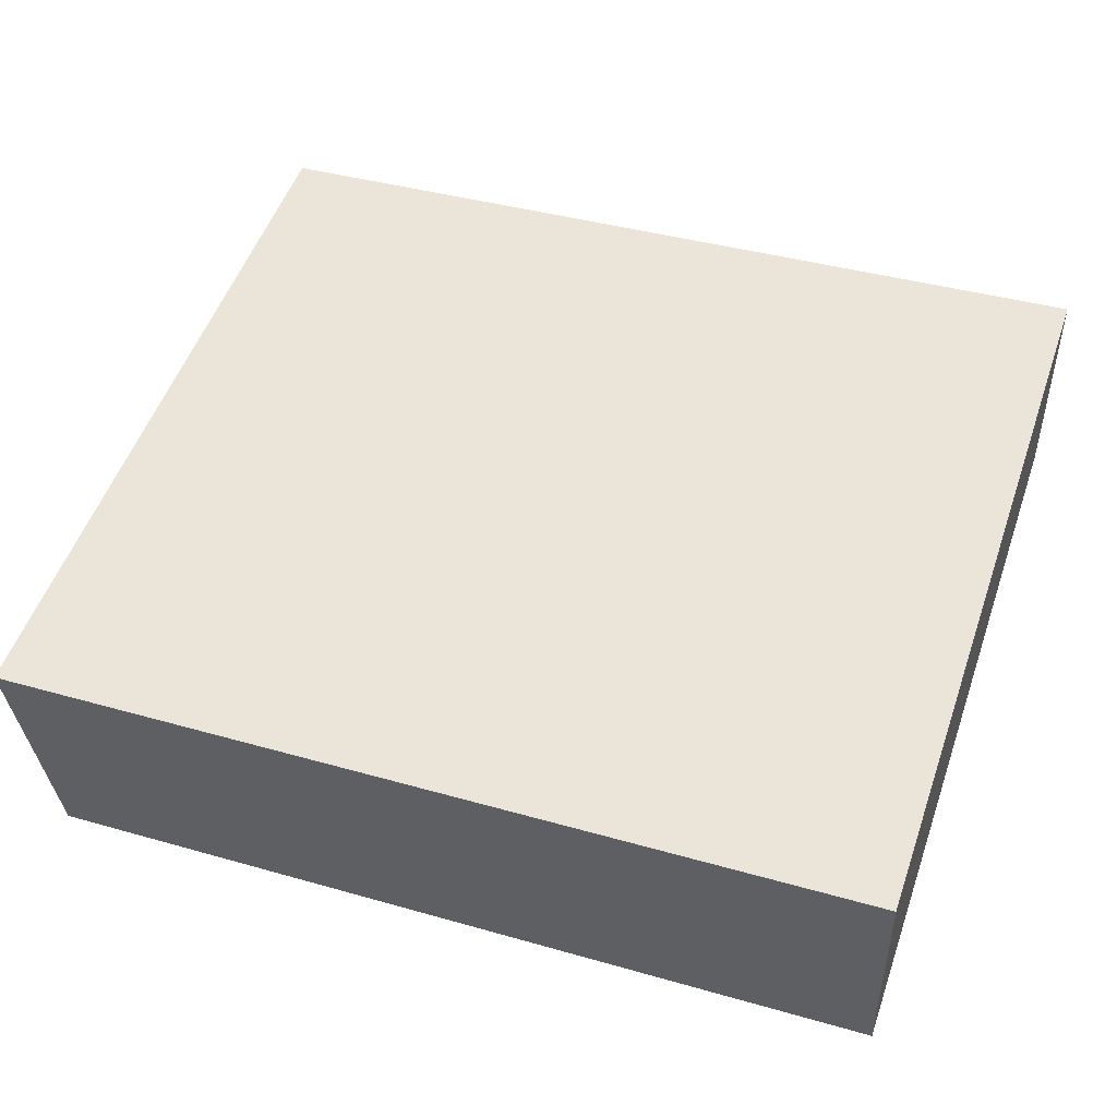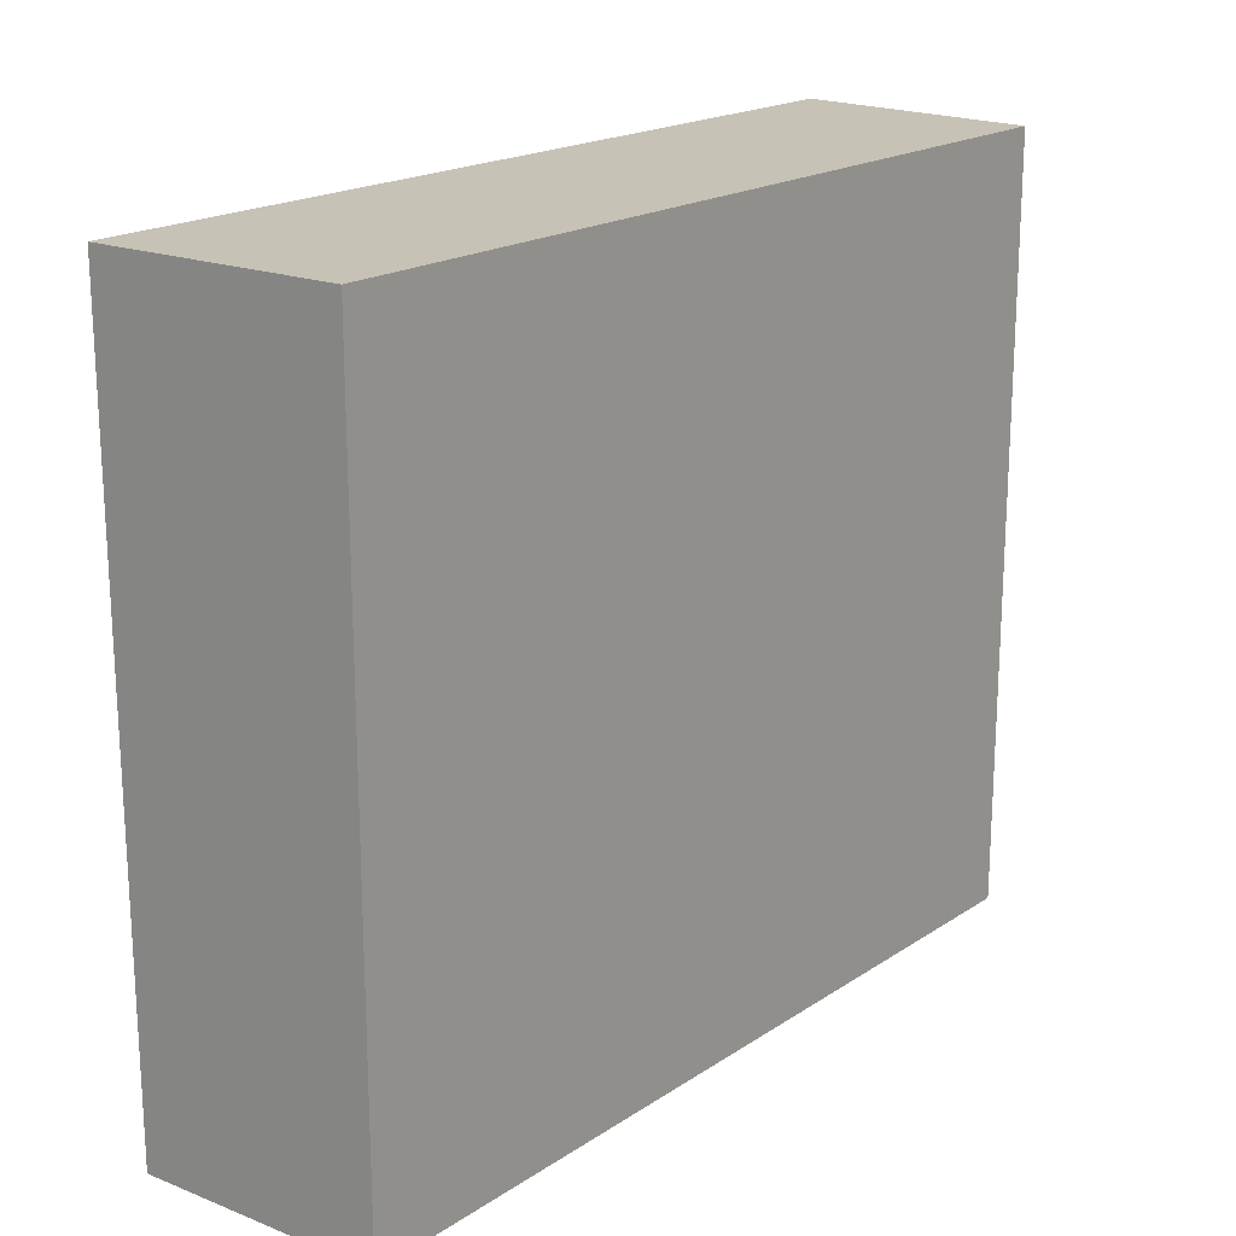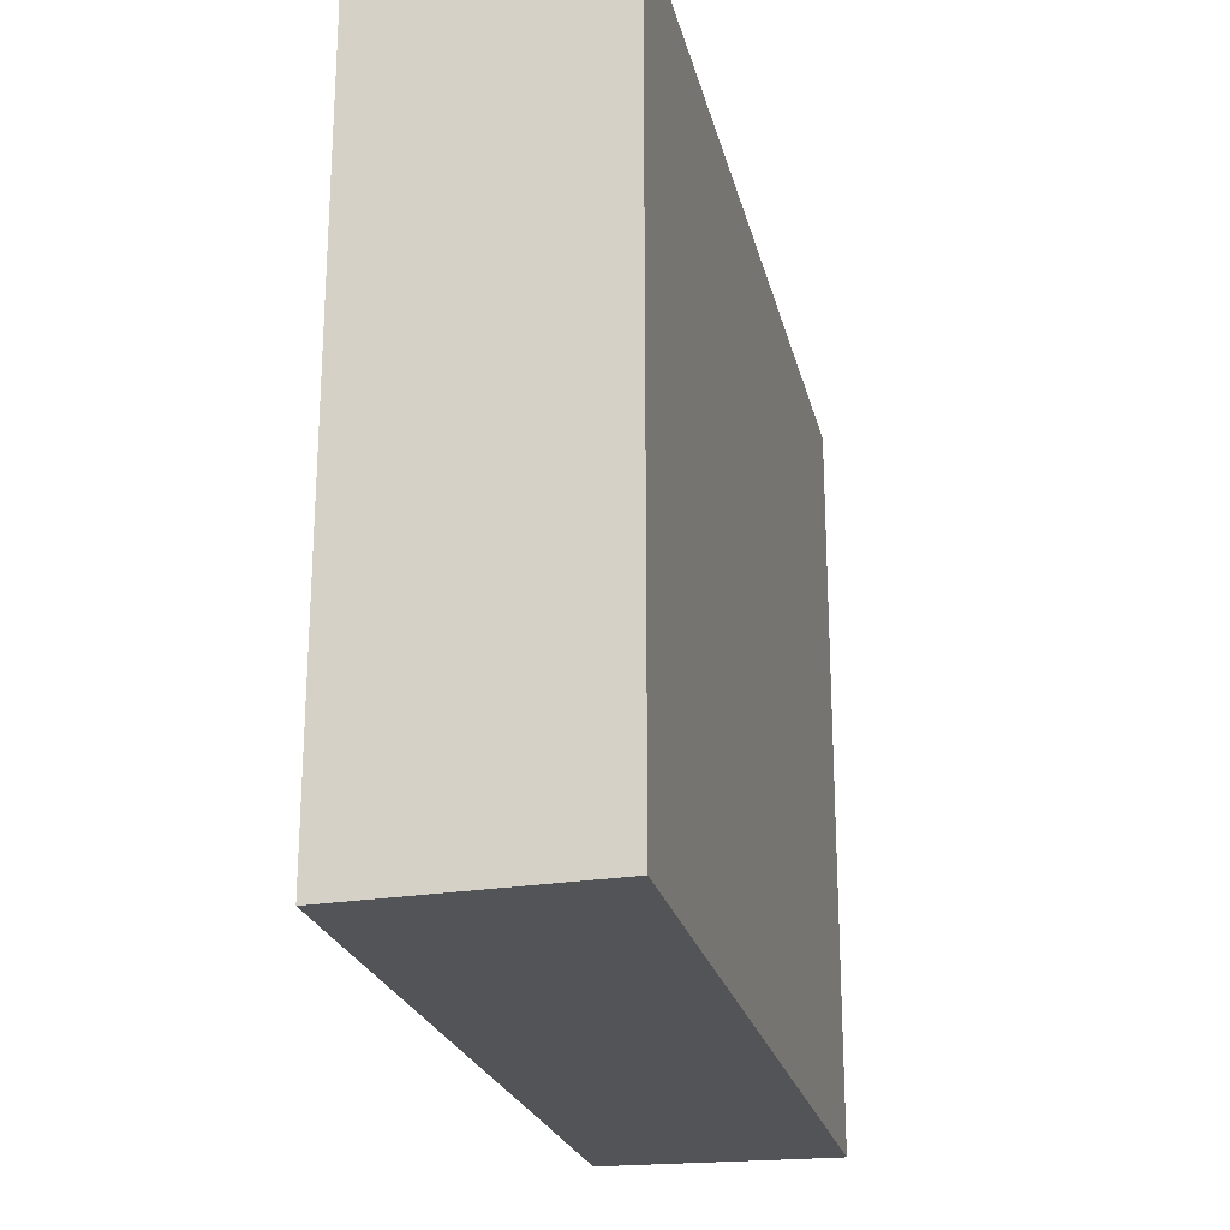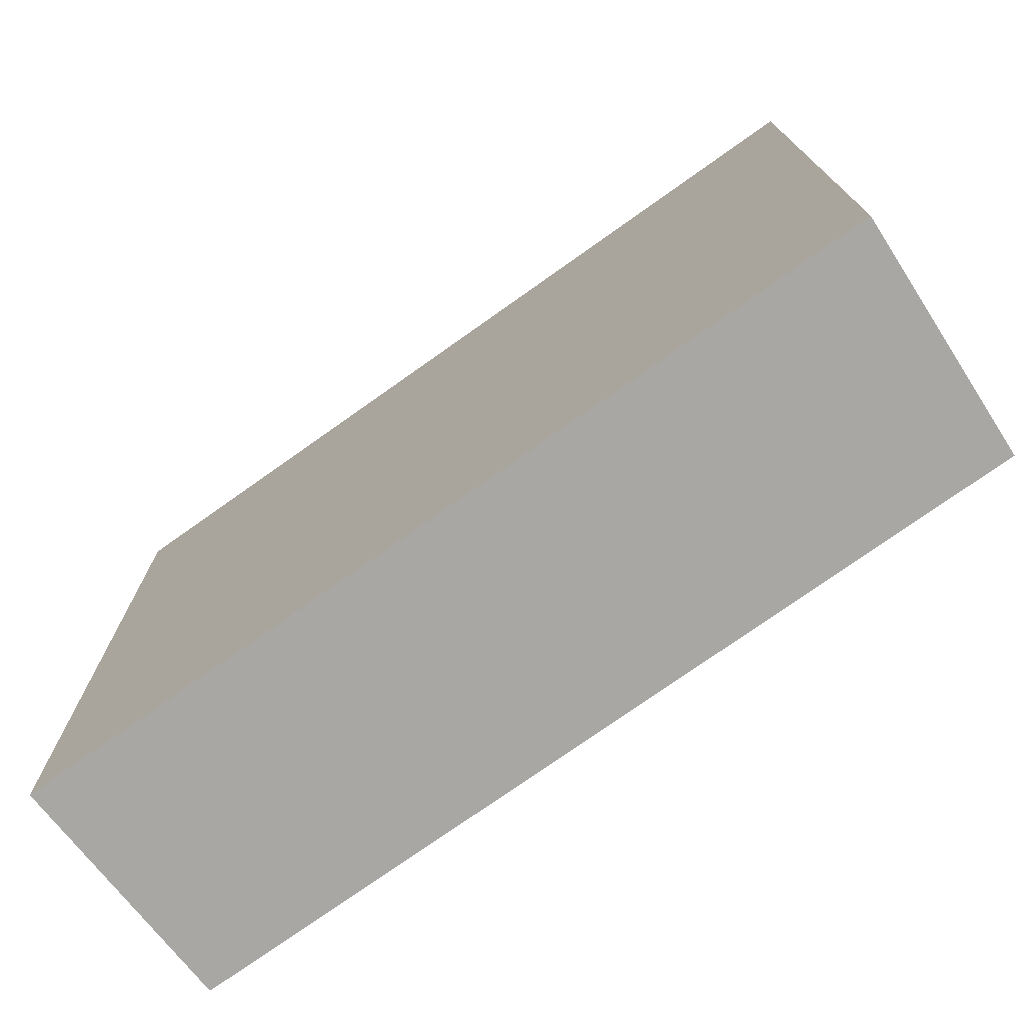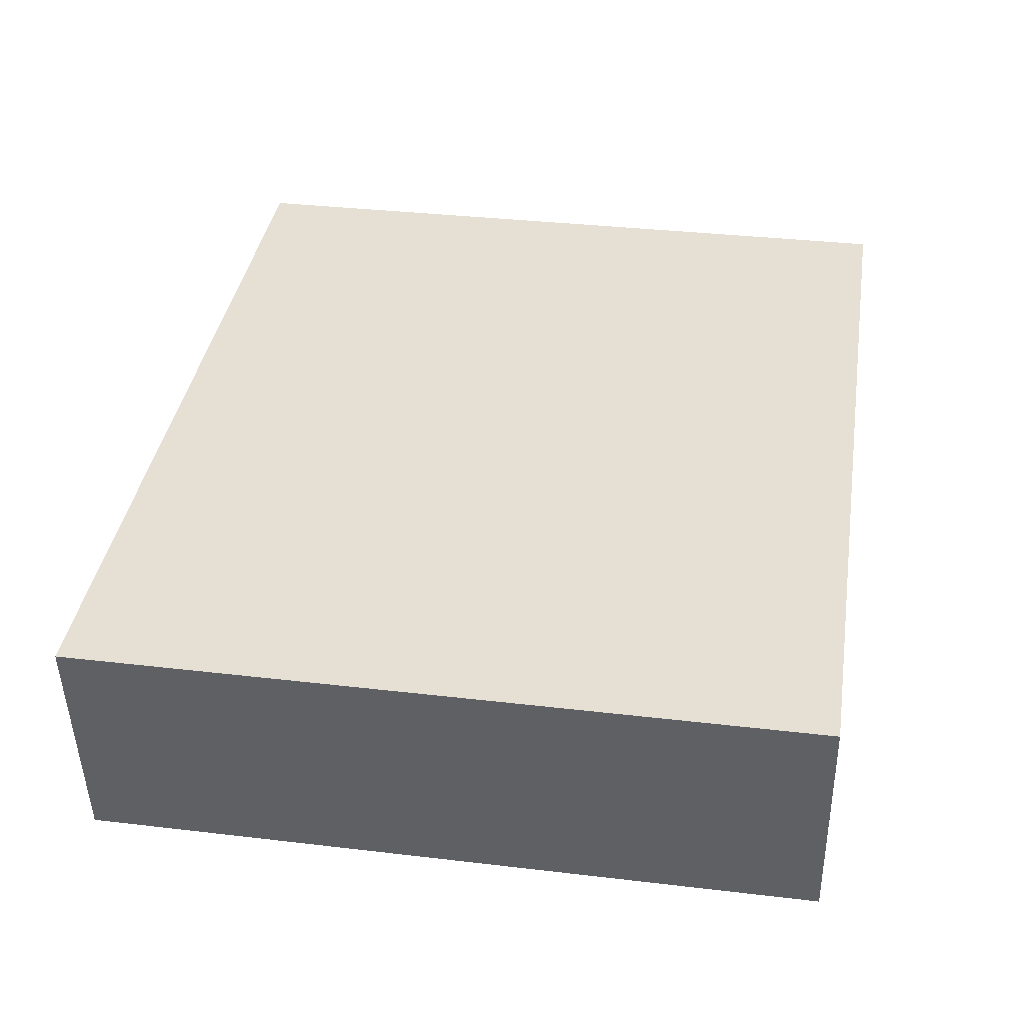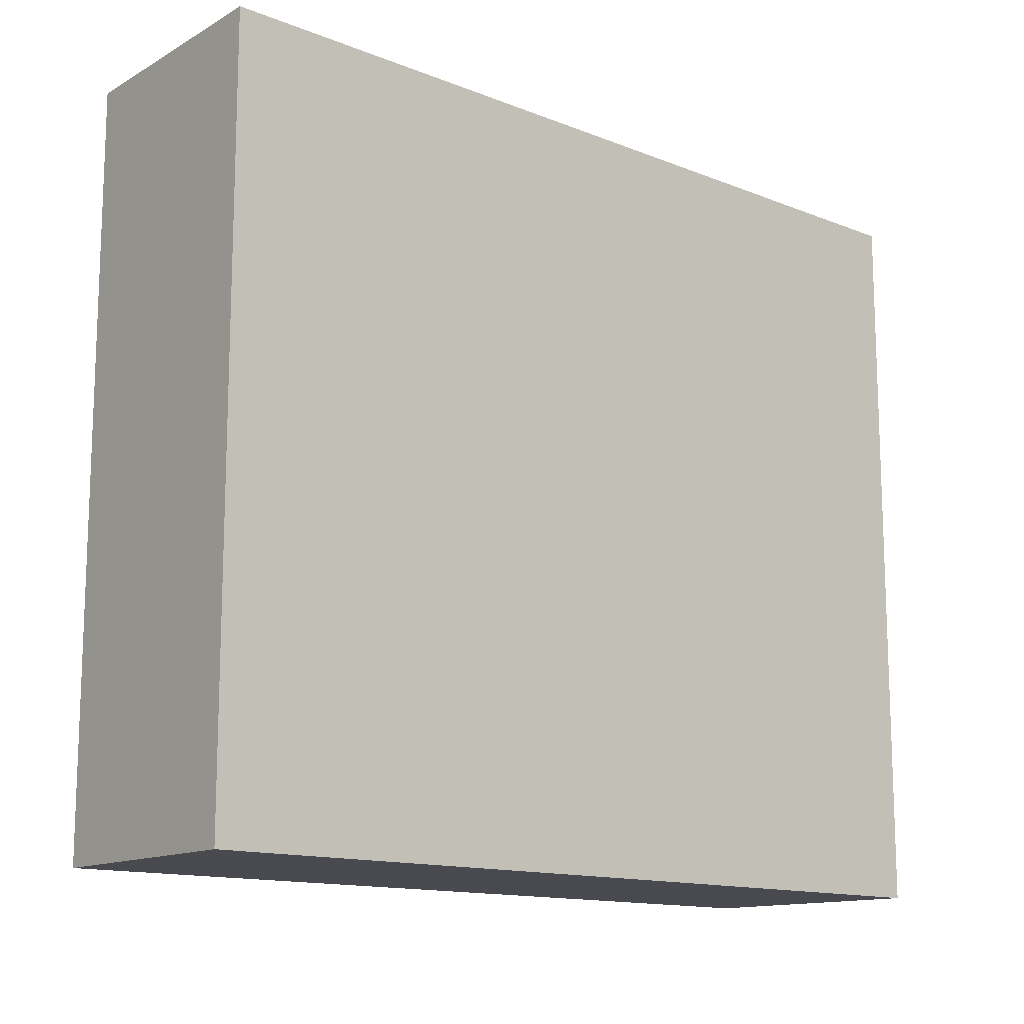
<metadata>
{"format":"obj","ext":"obj","renderer":"f3d","projection":"perspective","resolution":1024,"background":"white","views":[{"elev":52.7,"azim":19.1,"up":"+Z"},{"elev":19.1,"azim":124.9,"up":"+Y"},{"elev":-23.2,"azim":-81.5,"up":"+Y"},{"elev":-74.4,"azim":31.1,"up":"+Y"},{"elev":34.1,"azim":-80.9,"up":"+Z"},{"elev":-13.5,"azim":-46.1,"up":"+Y"}]}
</metadata>
<code>
v  0.148 3.498 -1.123
v  4.094 3.498 0.308
v  4.125 3.498 -0.812
v  0 3.498 2.142e-16
v  4.125 4.972e-17 -0.812
v  0.148 6.876e-17 -1.123
v  0 0 0
v  4.094 -1.886e-17 0.308
g defaultobject
f 1 2 3
f 2 1 4
f 5 1 3
f 1 5 6
f 6 4 1
f 4 6 7
f 7 2 4
f 2 7 8
f 8 3 2
f 3 8 5
f 5 7 6
f 7 5 8

</code>
